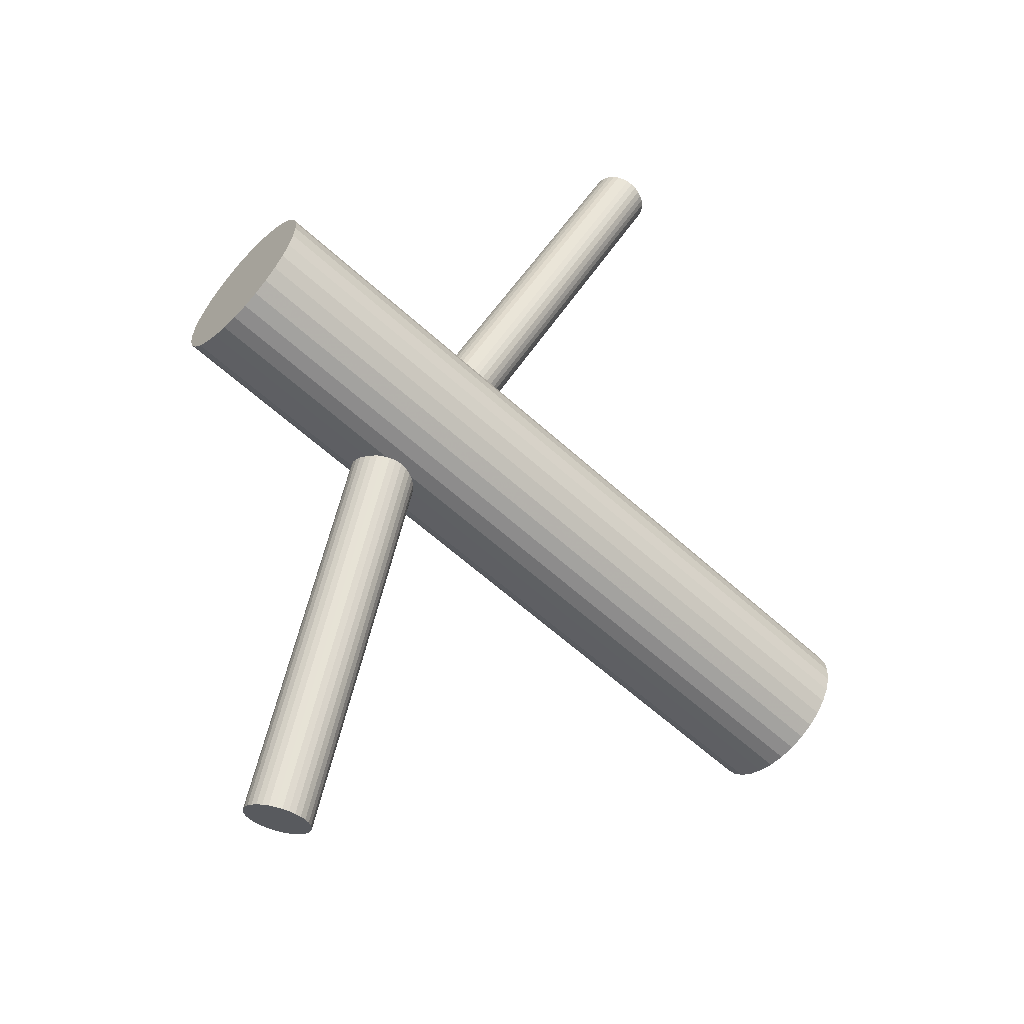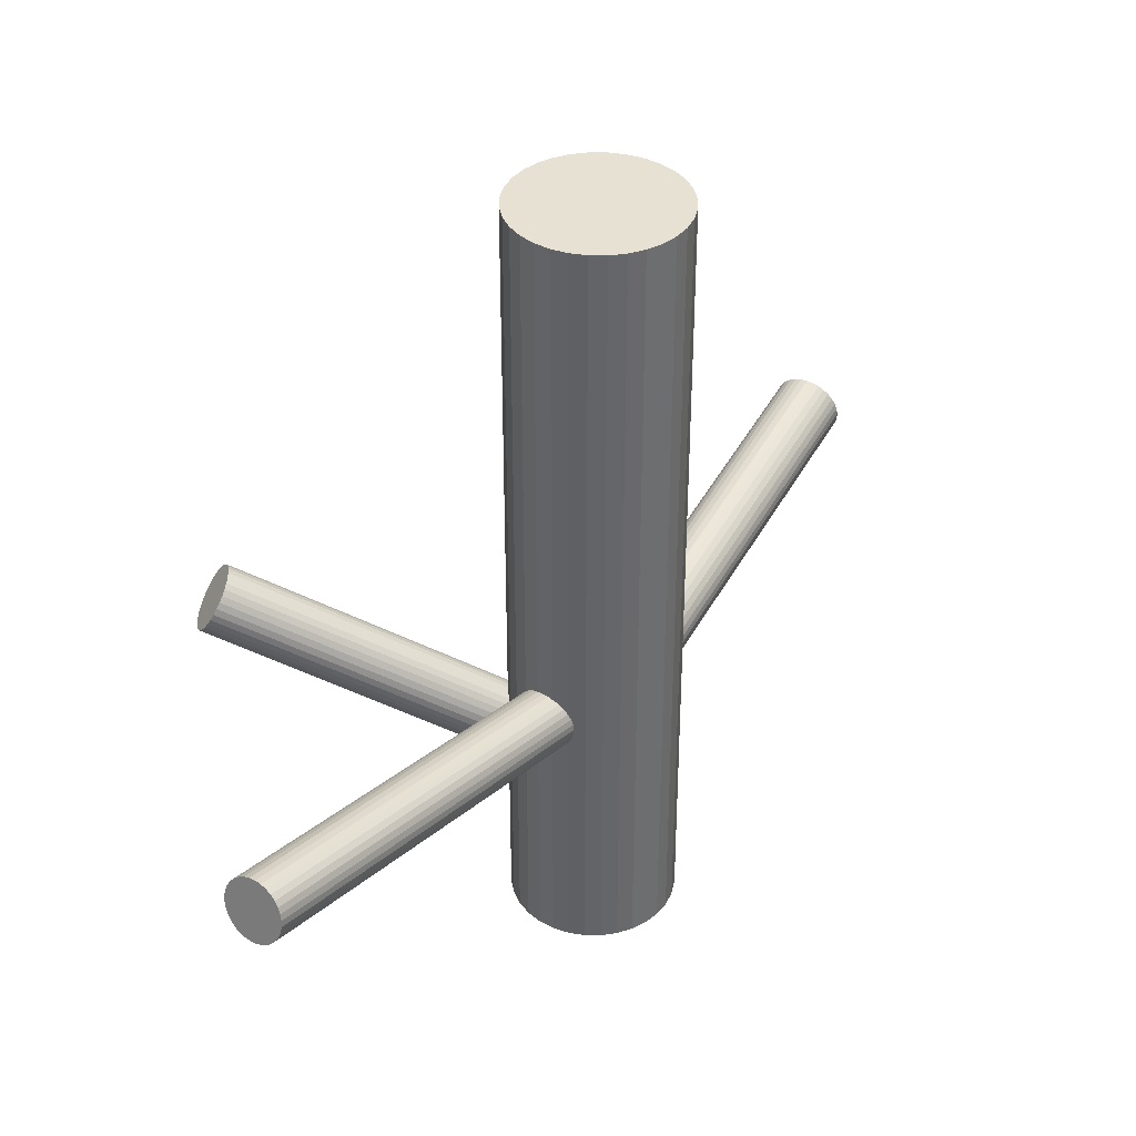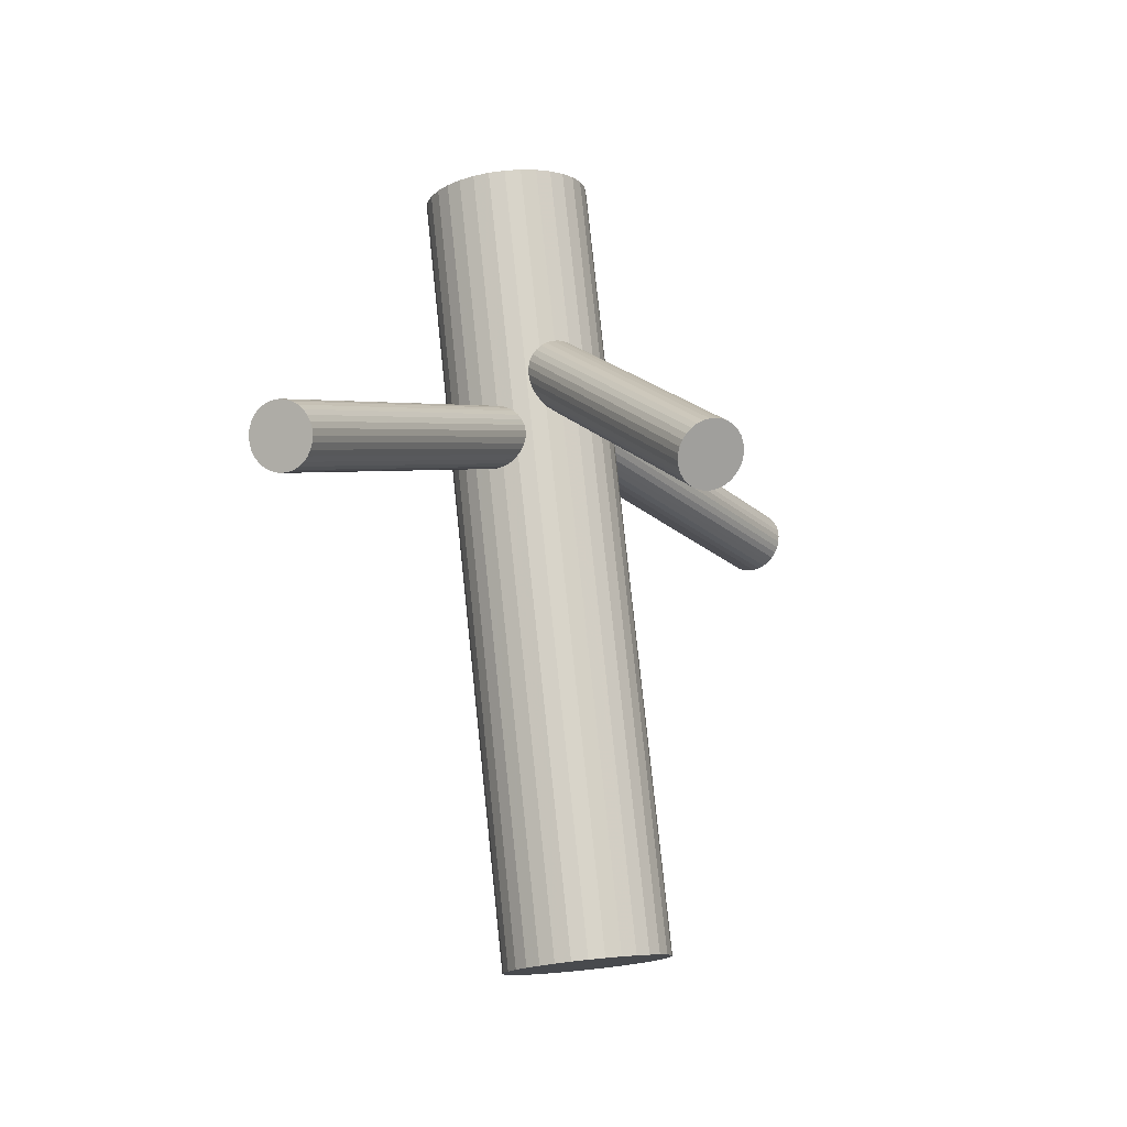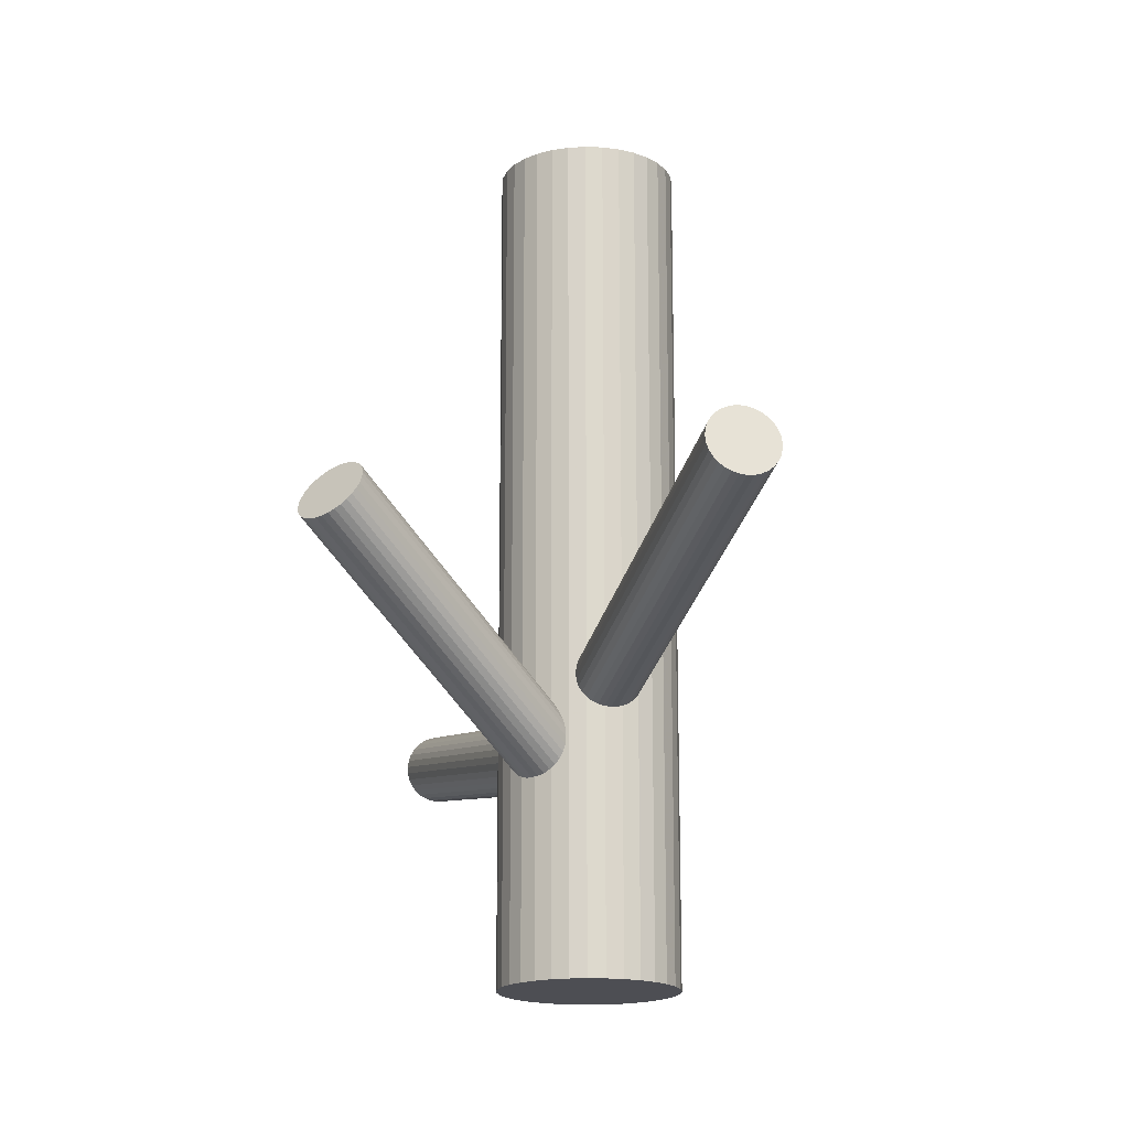
<metadata>
{"format":"obj","ext":"obj","renderer":"f3d","projection":"perspective","resolution":1024,"background":"white","views":[{"elev":-59.9,"azim":-133.1,"up":"+Y"},{"elev":38.7,"azim":-117.5,"up":"+Z"},{"elev":77.4,"azim":-6.0,"up":"+Y"},{"elev":-17.3,"azim":-167.3,"up":"+Z"}]}
</metadata>
<code>
v 0.17 0.3662 -0.05313
v -0.1019 -0.0763 -0.462
v -0.1019 -0.0763 0.462
v -0.1019 0.03155 -0.462
v -0.1019 0.03155 0.462
v 0.0759 -0.02238 -0.462
v 0.0759 -0.02238 0.462
v -0.04642 -0.03939 -0.1418
v -0.273 0.4826 -0.04871
v 0.3055 -0.4571 -0.1163
v 0.14 0.338 0.0124
v -0.01832 -0.01218 -0.1669
v -0.01171 -0.008418 -0.1691
v -0.2405 0.4988 -0.04871
v 0.19 0.3356 -0.02037
v -0.03066 -0.03447 -0.1286
v 0.1564 0.3726 -0.05313
v -0.04189 -0.03834 -0.1364
v -0.03685 -0.03956 -0.2391
v 0.005205 -0.01684 -0.29
v 0.2927 -0.4576 -0.08034
v 0.1287 0.3466 0.007409
v -0.03161 -0.02072 -0.1669
v 0.005671 -0.01116 -0.2341
v 0.3018 -0.4625 -0.1307
v -0.2442 0.4925 -0.02892
v -0.02248 -0.04292 -0.2295
v 0.005005 -0.0008164 -0.1838
v -0.05617 -0.005903 -0.2623
v -0.01798 -0.02875 -0.1259
v 0.01179 -0.004458 -0.2212
v -0.03653 -0.02269 -0.1944
v 0.2752 -0.4834 -0.1484
v -0.006174 -0.008262 -0.295
v -0.0117 -0.02546 -0.1266
v -0.3042 0.4654 -0.04176
v -0.0538 -0.04503 -0.2137
v -0.04997 -0.03979 -0.1479
v -0.08979 -0.09101 -0.462
v -0.08979 -0.09101 0.462
v -0.08979 0.04626 -0.462
v -0.08979 0.04626 0.462
v 0.01149 0.0002763 -0.1982
v 0.04748 -0.09101 -0.462
v 0.04748 -0.09101 0.462
v 0.04748 0.04626 -0.462
v 0.04748 0.04626 0.462
v 0.007655 -0.004962 -0.1752
v 0.1608 0.3295 0.0105
v -0.03061 -0.01929 -0.1965
v -0.005783 -0.02206 -0.1286
v -0.03614 -0.03649 -0.2295
v -0.05411 -0.04029 -0.1907
v -0.02433 -0.016 -0.1972
v 0.1888 0.3482 -0.03892
v 0.01385 -0.03885 -0.2623
v -0.04732 -0.04393 -0.2281
v 0.1223 0.3717 -0.02688
v -0.01071 -0.02403 -0.245
v -0.01983 -0.001835 -0.295
v -0.04798 -0.03359 -0.1778
v -0.04752 -0.02791 -0.2345
v -0.005462 -0.005191 -0.1728
v -0.01166 -0.01028 -0.1944
v -0.2937 0.4789 -0.07832
v -0.0004218 -0.006408 -0.1867
v -0.0306 -0.03633 -0.2428
v -0.02399 -0.03257 -0.245
v -0.2698 0.492 -0.08364
v -0.2405 0.4972 -0.04176
v 0.004102 -0.005358 -0.1813
v 0.2742 -0.4672 -0.06944
v -0.1182 -0.02238 -0.462
v -0.1182 -0.02238 0.462
v -0.01544 -0.045 -0.2314
v 0.05955 -0.0763 -0.462
v 0.05955 -0.0763 0.462
v 0.05955 0.03155 -0.462
v 0.05955 0.03155 0.462
v 0.2808 -0.4634 -0.0717
v 0.1191 0.3648 -0.01385
v -0.2576 0.4969 -0.07832
v 0.2556 -0.4945 -0.1417
v -0.2478 0.4895 -0.02353
v -0.05387 -0.002773 -0.2688
v 0.01257 -0.02626 -0.2808
v 0.01009 -0.009839 -0.1479
v -0.3042 0.4701 -0.06234
v -0.1108 -0.05952 -0.462
v -0.1108 -0.05952 0.462
v -0.1108 0.01477 -0.462
v -0.1108 0.01477 0.462
v 0.2982 -0.4661 -0.1367
v 0.2609 -0.4757 -0.06944
v -0.04639 -0.02933 -0.1867
v 0.2975 -0.4558 -0.08638
v -0.03657 -0.03668 -0.1319
v 0.134 0.3421 0.0105
v 0.1362 0.3762 -0.04399
v 0.3043 -0.4594 -0.1238
v -0.002221 0.07282 -0.462
v -0.002221 0.07282 0.462
v -0.002221 -0.1176 -0.462
v -0.002221 -0.1176 0.462
v -0.05365 -0.03703 -0.1685
v 0.2387 -0.5 -0.1163
v -0.2982 0.4656 -0.02892
v -0.02438 -0.03179 -0.1266
v 0.304 -0.4547 -0.1007
v 0.1633 0.3698 -0.05377
v -0.2937 0.4666 -0.02353
v 0.1195 0.3606 -0.007582
v 0.2384 -0.4953 -0.09327
v 0.1795 0.3286 -0.001807
v -0.0004571 -0.01867 -0.1319
v -0.02504 -0.01634 -0.1661
v -0.2825 0.4705 -0.01581
v -0.0583 -0.112 -0.462
v -0.0583 -0.112 0.462
v -0.0583 0.0673 -0.462
v -0.0583 0.0673 0.462
v 0.2452 -0.4989 -0.1307
v -0.05711 -0.009666 -0.2557
v 0.2818 -0.479 -0.1476
v -0.05163 -0.03723 -0.1838
v -0.04249 -0.04213 -0.2341
v 0.2445 -0.4886 -0.08034
v -0.2884 0.4823 -0.08161
v 0.1857 0.3529 -0.04399
v 0.287 -0.4602 -0.07539
v -0.2698 0.4762 -0.0131
v 0.07404 -0.00344 -0.462
v 0.07404 -0.00344 0.462
v 0.07404 -0.04131 -0.462
v 0.07404 -0.04131 0.462
v -0.04223 -0.03239 -0.2314
v -0.04003 0.001764 -0.2859
v 0.1425 0.3759 -0.04814
v -0.2635 0.4795 -0.01378
v 0.1259 0.3741 -0.03315
v 0.155 0.3521 -0.02037
v -0.3018 0.4652 -0.03508
v 0.2619 -0.4913 -0.1453
v 0.2685 -0.4875 -0.1476
v -0.2442 0.5 -0.06234
v 0.1842 0.3301 -0.007582
v -0.2824 0.4857 -0.08364
v 0.0101 -0.005235 -0.1685
v 0.1676 0.3283 0.007409
v -0.2576 0.4829 -0.01581
v -0.2762 0.489 -0.08433
v -0.05532 -0.04267 -0.1982
v 0.1244 0.3512 0.003255
v -0.07508 0.05833 -0.462
v -0.07508 0.05833 0.462
v -0.07508 -0.1031 -0.462
v -0.07508 -0.1031 0.462
v 0.003335 -0.04589 -0.2437
v -0.01284 -0.004709 -0.2957
v -0.05668 -0.01392 -0.2495
v -0.04995 -0.03231 -0.1813
v 0.0129 -0.000481 -0.206
v -0.2635 0.4947 -0.08161
v 0.1305 0.3756 -0.03892
v 0.1906 0.3436 -0.03315
v 0.1467 0.3344 0.01304
v -0.2522 0.4986 -0.07389
v 0.0009923 -0.01523 -0.2391
v -0.05366 -0.03858 -0.1615
v 0.009476 -0.02153 -0.2859
v -0.0337 0.001465 -0.29
v -0.2477 0.4996 -0.0685
v -0.05032 -0.0003965 -0.275
v -0.05114 -0.04491 -0.2212
v -0.004537 -0.01958 -0.2428
v 0.008007 -0.04435 -0.2495
v -0.03778 -0.02518 -0.1691
v -0.02116 -0.1194 -0.462
v -0.02116 -0.1194 0.462
v -0.02116 -0.02238 -0.462
v -0.02116 -0.02238 -0.206
v -0.02116 -0.02238 -0.2623
v -0.02116 -0.02238 0.462
v -0.02116 -0.02238 -0.1615
v -0.02116 0.07469 -0.462
v -0.02116 0.07469 0.462
v 0.008823 0.000163 -0.1907
v -0.008618 -0.04622 -0.2345
v 0.01135 -0.006167 -0.1615
v 0.1739 0.328 0.003255
v 0.1761 0.3621 -0.05123
v -0.04331 -0.02952 -0.1728
v -0.05179 -0.02322 -0.2386
v 0.2674 -0.4713 -0.06867
v -0.2417 0.4951 -0.03508
v -0.05521 -0.04427 -0.206
v 0.2408 -0.4922 -0.08638
v -0.2982 0.4756 -0.07389
v 0.191 0.3394 -0.02688
v 0.25 -0.4971 -0.1367
v -0.2884 0.4683 -0.0191
v 0.007633 -0.01244 -0.1418
v 0.01437 -0.03083 -0.275
v 0.03277 0.05833 -0.462
v 0.03277 0.05833 0.462
v 0.03277 -0.1031 -0.462
v 0.03277 -0.1031 0.462
v -0.02947 -0.04004 -0.2289
v -0.04565 0.001136 -0.2808
v -0.3055 0.4679 -0.05566
v -0.2762 0.4732 -0.01378
v 0.013 -0.00208 -0.2137
v -0.05241 -0.03952 -0.1546
v -0.2523 0.4863 -0.0191
v 0.2372 -0.4976 -0.1007
v -0.002279 -0.04651 -0.2386
v -7.988e-05 -0.01236 -0.2931
v -0.1164 -0.00344 -0.462
v -0.1164 -0.00344 0.462
v -0.1164 -0.04131 -0.462
v -0.1164 -0.04131 0.462
v 0.0001813 -0.002624 -0.1778
v 0.1877 0.3325 -0.01385
v 0.1213 0.356 -0.001807
v 0.3054 -0.4555 -0.1085
v 0.009318 -0.007525 -0.2281
v 0.01599 -0.112 -0.462
v 0.01599 -0.112 0.462
v 0.01599 0.0673 -0.462
v 0.01599 0.0673 0.462
v 0.0148 -0.03508 -0.2688
v 0.2935 -0.4702 -0.1417
v 0.1493 0.3747 -0.05123
v -0.04186 -0.02608 -0.1912
v -0.01728 -0.02841 -0.2458
v -0.2417 0.4997 -0.05566
v -0.01793 -0.01296 -0.1965
v 0.2413 -0.4999 -0.1238
v 0.2713 -0.4773 -0.1085
v 0.2879 -0.4745 -0.1453
v 0.2547 -0.4801 -0.0717
v 0.3013 -0.4548 -0.09327
v 0.01134 -0.007721 -0.1546
v -0.04009 0.07282 -0.462
v -0.04009 0.07282 0.462
v -0.04009 -0.1176 -0.462
v -0.04009 -0.1176 0.462
v -0.3018 0.4726 -0.0685
v -0.005742 -0.008071 -0.1912
v 0.2492 -0.4845 -0.07539
v 0.1814 0.3576 -0.04814
v 0.004073 -0.01542 -0.1364
v 0.1537 0.3316 0.0124
v 0.06852 -0.05952 -0.462
v 0.06852 -0.05952 0.462
v 0.06852 0.01477 -0.462
v 0.06852 0.01477 0.462
v -0.0524 -0.03491 -0.1752
v 0.2373 -0.4992 -0.1085
v -0.05488 -0.01849 -0.2437
v 0.12 0.3686 -0.02037
v 0.01156 -0.04198 -0.2557
v -0.3055 0.4664 -0.04871
v -0.02687 0.0002498 -0.2931
f 6 180 132
f 6 132 7
f 7 132 133
f 7 133 183
f 132 180 256
f 132 256 133
f 133 256 257
f 133 257 183
f 256 180 78
f 256 78 257
f 257 78 79
f 257 79 183
f 78 180 46
f 78 46 79
f 79 46 47
f 79 47 183
f 46 180 204
f 46 204 47
f 47 204 205
f 47 205 183
f 204 180 229
f 204 229 205
f 205 229 230
f 205 230 183
f 229 180 101
f 229 101 230
f 230 101 102
f 230 102 183
f 101 180 185
f 101 185 102
f 102 185 186
f 102 186 183
f 185 180 244
f 185 244 186
f 186 244 245
f 186 245 183
f 244 180 120
f 244 120 245
f 245 120 121
f 245 121 183
f 120 180 154
f 120 154 121
f 121 154 155
f 121 155 183
f 154 180 41
f 154 41 155
f 155 41 42
f 155 42 183
f 41 180 4
f 41 4 42
f 42 4 5
f 42 5 183
f 4 180 91
f 4 91 5
f 5 91 92
f 5 92 183
f 91 180 218
f 91 218 92
f 92 218 219
f 92 219 183
f 218 180 73
f 218 73 219
f 219 73 74
f 219 74 183
f 73 180 220
f 73 220 74
f 74 220 221
f 74 221 183
f 220 180 89
f 220 89 221
f 221 89 90
f 221 90 183
f 89 180 2
f 89 2 90
f 90 2 3
f 90 3 183
f 2 180 39
f 2 39 3
f 3 39 40
f 3 40 183
f 39 180 156
f 39 156 40
f 40 156 157
f 40 157 183
f 156 180 118
f 156 118 157
f 157 118 119
f 157 119 183
f 118 180 246
f 118 246 119
f 119 246 247
f 119 247 183
f 246 180 178
f 246 178 247
f 247 178 179
f 247 179 183
f 178 180 103
f 178 103 179
f 179 103 104
f 179 104 183
f 103 180 227
f 103 227 104
f 104 227 228
f 104 228 183
f 227 180 206
f 227 206 228
f 228 206 207
f 228 207 183
f 206 180 44
f 206 44 207
f 207 44 45
f 207 45 183
f 44 180 76
f 44 76 45
f 45 76 77
f 45 77 183
f 76 180 254
f 76 254 77
f 77 254 255
f 77 255 183
f 254 180 134
f 254 134 255
f 255 134 135
f 255 135 183
f 134 180 6
f 134 6 135
f 135 6 7
f 135 7 183
f 169 184 213
f 169 213 263
f 263 213 36
f 263 36 9
f 213 184 38
f 213 38 36
f 36 38 142
f 36 142 9
f 38 184 8
f 38 8 142
f 142 8 107
f 142 107 9
f 8 184 18
f 8 18 107
f 107 18 111
f 107 111 9
f 18 184 97
f 18 97 111
f 111 97 201
f 111 201 9
f 97 184 16
f 97 16 201
f 201 16 117
f 201 117 9
f 16 184 108
f 16 108 117
f 117 108 211
f 117 211 9
f 108 184 30
f 108 30 211
f 211 30 131
f 211 131 9
f 30 184 35
f 30 35 131
f 131 35 139
f 131 139 9
f 35 184 51
f 35 51 139
f 139 51 150
f 139 150 9
f 51 184 115
f 51 115 150
f 150 115 214
f 150 214 9
f 115 184 252
f 115 252 214
f 214 252 84
f 214 84 9
f 252 184 202
f 252 202 84
f 84 202 26
f 84 26 9
f 202 184 87
f 202 87 26
f 26 87 195
f 26 195 9
f 87 184 243
f 87 243 195
f 195 243 70
f 195 70 9
f 243 184 189
f 243 189 70
f 70 189 14
f 70 14 9
f 189 184 148
f 189 148 14
f 14 148 236
f 14 236 9
f 148 184 48
f 148 48 236
f 236 48 145
f 236 145 9
f 48 184 71
f 48 71 145
f 145 71 172
f 145 172 9
f 71 184 66
f 71 66 172
f 172 66 167
f 172 167 9
f 66 184 249
f 66 249 167
f 167 249 82
f 167 82 9
f 249 184 64
f 249 64 82
f 82 64 163
f 82 163 9
f 64 184 237
f 64 237 163
f 163 237 69
f 163 69 9
f 237 184 54
f 237 54 69
f 69 54 151
f 69 151 9
f 54 184 50
f 54 50 151
f 151 50 147
f 151 147 9
f 50 184 32
f 50 32 147
f 147 32 128
f 147 128 9
f 32 184 234
f 32 234 128
f 128 234 65
f 128 65 9
f 234 184 95
f 234 95 65
f 65 95 198
f 65 198 9
f 95 184 161
f 95 161 198
f 198 161 248
f 198 248 9
f 161 184 258
f 161 258 248
f 248 258 88
f 248 88 9
f 258 184 105
f 258 105 88
f 88 105 210
f 88 210 9
f 105 184 169
f 105 169 210
f 210 169 263
f 210 263 9
f 162 181 43
f 162 43 225
f 225 43 109
f 225 109 239
f 43 181 187
f 43 187 109
f 109 187 242
f 109 242 239
f 187 181 28
f 187 28 242
f 242 28 96
f 242 96 239
f 28 181 222
f 28 222 96
f 96 222 21
f 96 21 239
f 222 181 63
f 222 63 21
f 21 63 130
f 21 130 239
f 63 181 13
f 63 13 130
f 130 13 80
f 130 80 239
f 13 181 12
f 13 12 80
f 80 12 72
f 80 72 239
f 12 181 116
f 12 116 72
f 72 116 194
f 72 194 239
f 116 181 23
f 116 23 194
f 194 23 94
f 194 94 239
f 23 181 177
f 23 177 94
f 94 177 241
f 94 241 239
f 177 181 192
f 177 192 241
f 241 192 250
f 241 250 239
f 192 181 61
f 192 61 250
f 250 61 127
f 250 127 239
f 61 181 125
f 61 125 127
f 127 125 197
f 127 197 239
f 125 181 53
f 125 53 197
f 197 53 113
f 197 113 239
f 53 181 152
f 53 152 113
f 113 152 215
f 113 215 239
f 152 181 196
f 152 196 215
f 215 196 259
f 215 259 239
f 196 181 37
f 196 37 259
f 259 37 106
f 259 106 239
f 37 181 174
f 37 174 106
f 106 174 238
f 106 238 239
f 174 181 57
f 174 57 238
f 238 57 122
f 238 122 239
f 57 181 126
f 57 126 122
f 122 126 200
f 122 200 239
f 126 181 19
f 126 19 200
f 200 19 83
f 200 83 239
f 19 181 67
f 19 67 83
f 83 67 143
f 83 143 239
f 67 181 68
f 67 68 143
f 143 68 144
f 143 144 239
f 68 181 235
f 68 235 144
f 144 235 33
f 144 33 239
f 235 181 59
f 235 59 33
f 33 59 124
f 33 124 239
f 59 181 175
f 59 175 124
f 124 175 240
f 124 240 239
f 175 181 168
f 175 168 240
f 240 168 232
f 240 232 239
f 168 181 24
f 168 24 232
f 232 24 93
f 232 93 239
f 24 181 226
f 24 226 93
f 93 226 25
f 93 25 239
f 226 181 31
f 226 31 25
f 25 31 100
f 25 100 239
f 31 181 212
f 31 212 100
f 100 212 10
f 100 10 239
f 212 181 162
f 212 162 10
f 10 162 225
f 10 225 239
f 29 182 123
f 29 123 261
f 261 123 81
f 261 81 141
f 123 182 160
f 123 160 81
f 81 160 112
f 81 112 141
f 160 182 260
f 160 260 112
f 112 260 224
f 112 224 141
f 260 182 193
f 260 193 224
f 224 193 153
f 224 153 141
f 193 182 62
f 193 62 153
f 153 62 22
f 153 22 141
f 62 182 136
f 62 136 22
f 22 136 98
f 22 98 141
f 136 182 52
f 136 52 98
f 98 52 11
f 98 11 141
f 52 182 208
f 52 208 11
f 11 208 166
f 11 166 141
f 208 182 27
f 208 27 166
f 166 27 253
f 166 253 141
f 27 182 75
f 27 75 253
f 253 75 49
f 253 49 141
f 75 182 188
f 75 188 49
f 49 188 149
f 49 149 141
f 188 182 216
f 188 216 149
f 149 216 190
f 149 190 141
f 216 182 158
f 216 158 190
f 190 158 114
f 190 114 141
f 158 182 176
f 158 176 114
f 114 176 146
f 114 146 141
f 176 182 262
f 176 262 146
f 146 262 223
f 146 223 141
f 262 182 56
f 262 56 223
f 223 56 15
f 223 15 141
f 56 182 231
f 56 231 15
f 15 231 199
f 15 199 141
f 231 182 203
f 231 203 199
f 199 203 165
f 199 165 141
f 203 182 86
f 203 86 165
f 165 86 55
f 165 55 141
f 86 182 170
f 86 170 55
f 55 170 129
f 55 129 141
f 170 182 20
f 170 20 129
f 129 20 251
f 129 251 141
f 20 182 217
f 20 217 251
f 251 217 191
f 251 191 141
f 217 182 34
f 217 34 191
f 191 34 1
f 191 1 141
f 34 182 159
f 34 159 1
f 1 159 110
f 1 110 141
f 159 182 60
f 159 60 110
f 110 60 17
f 110 17 141
f 60 182 264
f 60 264 17
f 17 264 233
f 17 233 141
f 264 182 171
f 264 171 233
f 233 171 138
f 233 138 141
f 171 182 137
f 171 137 138
f 138 137 99
f 138 99 141
f 137 182 209
f 137 209 99
f 99 209 164
f 99 164 141
f 209 182 173
f 209 173 164
f 164 173 140
f 164 140 141
f 173 182 85
f 173 85 140
f 140 85 58
f 140 58 141
f 85 182 29
f 85 29 58
f 58 29 261
f 58 261 141

</code>
